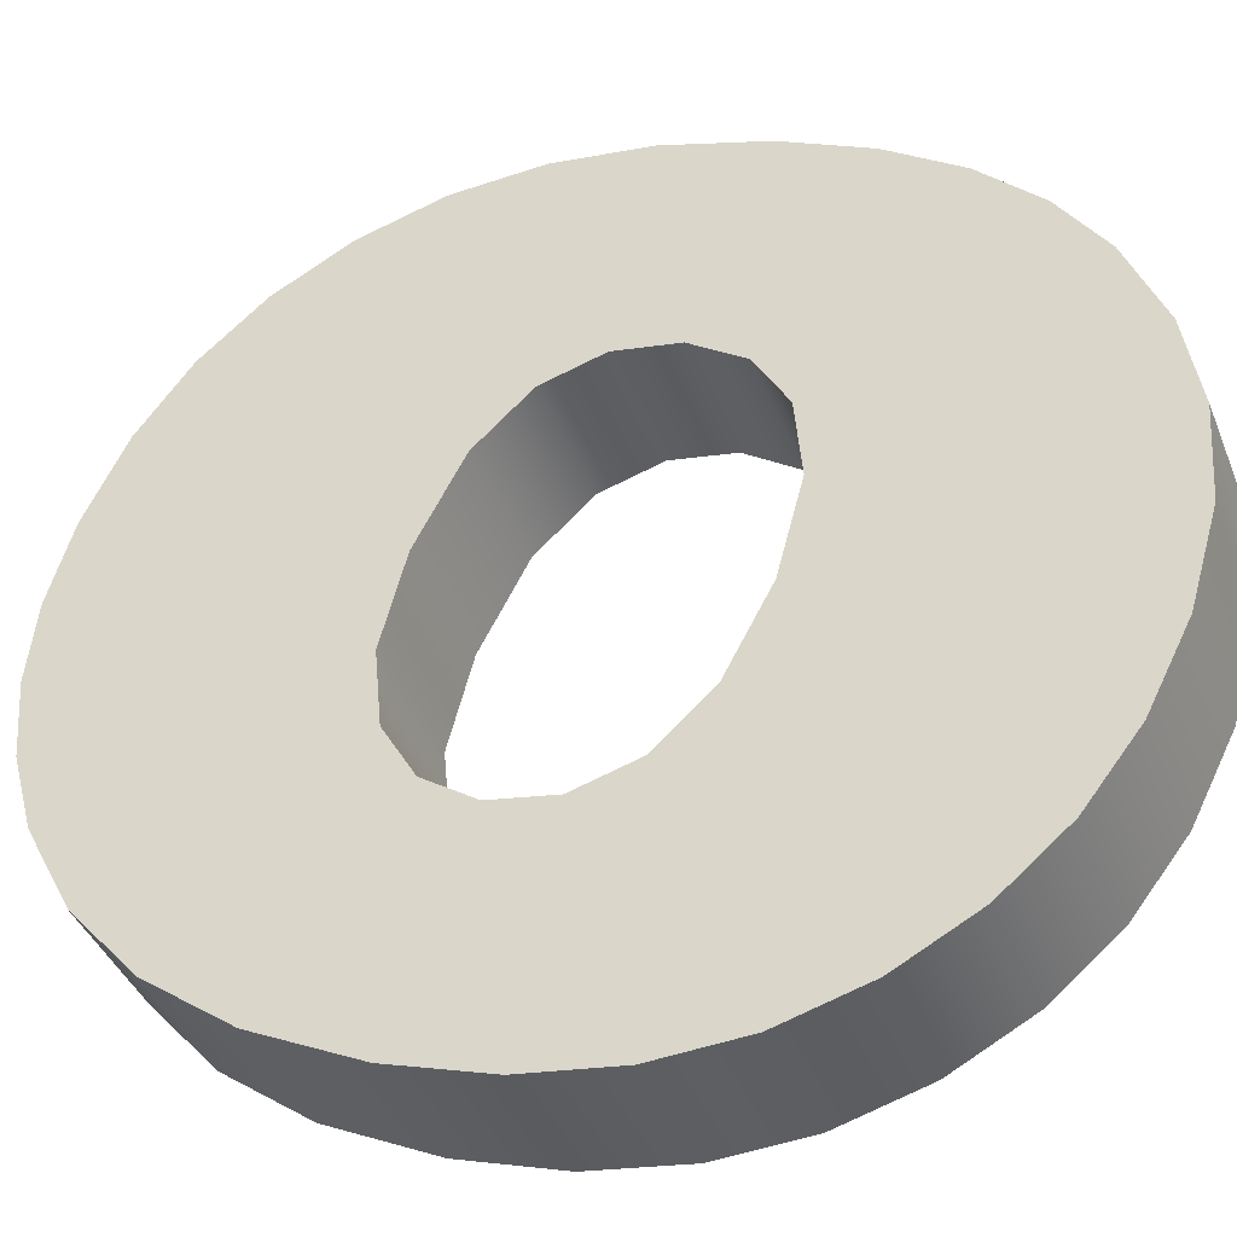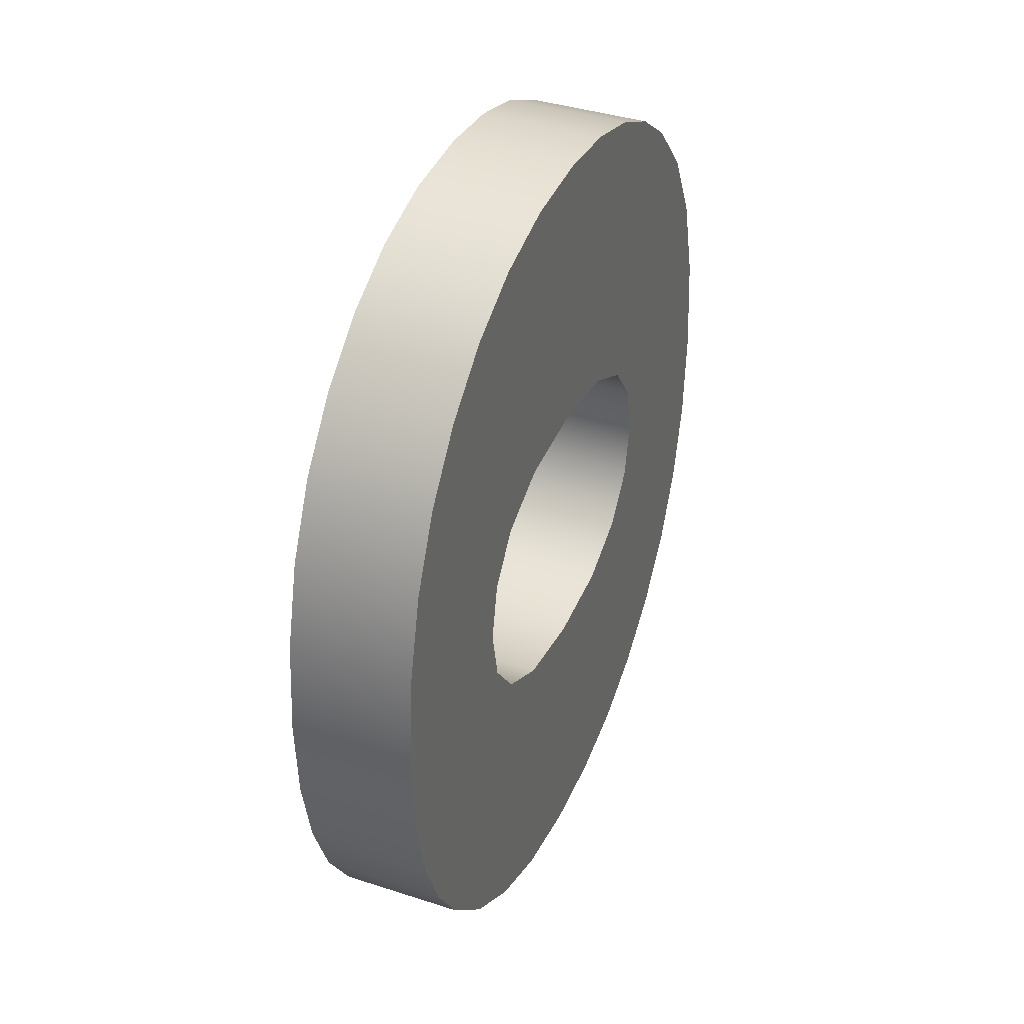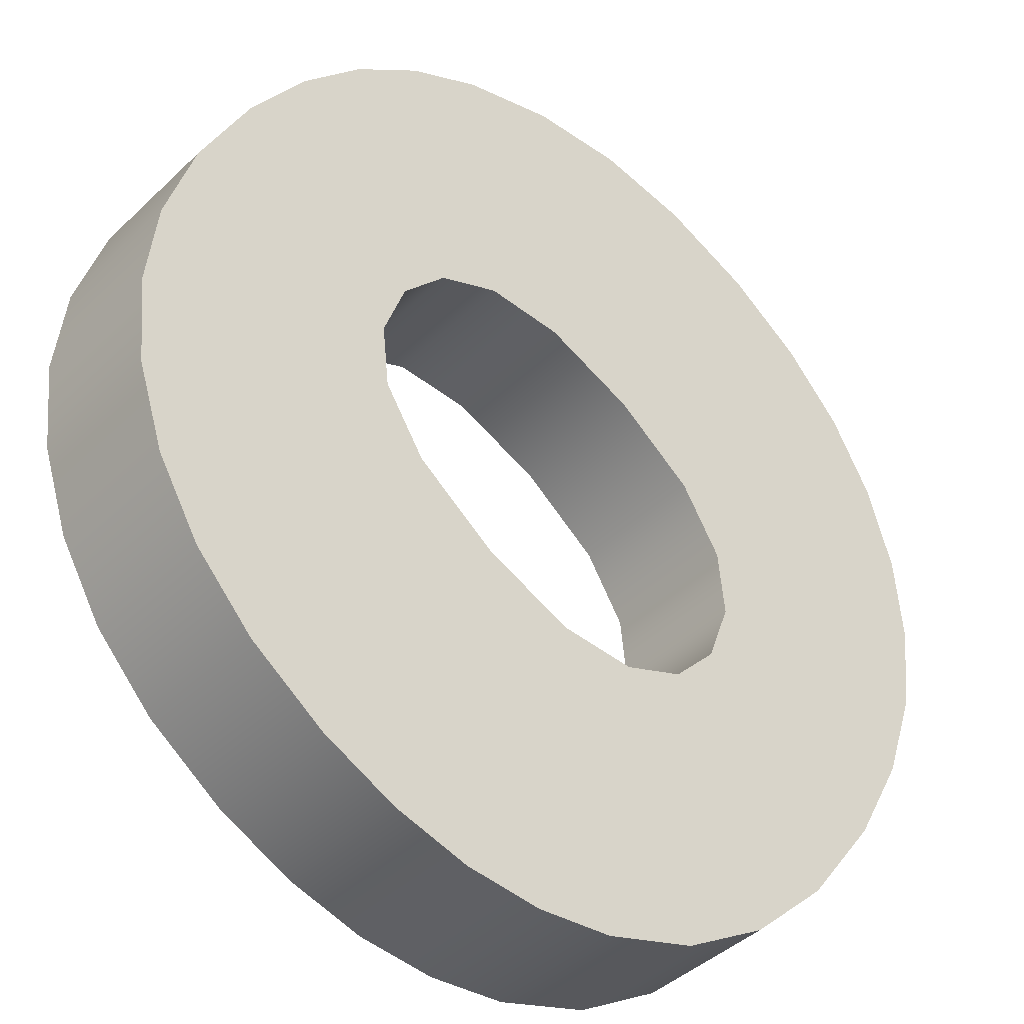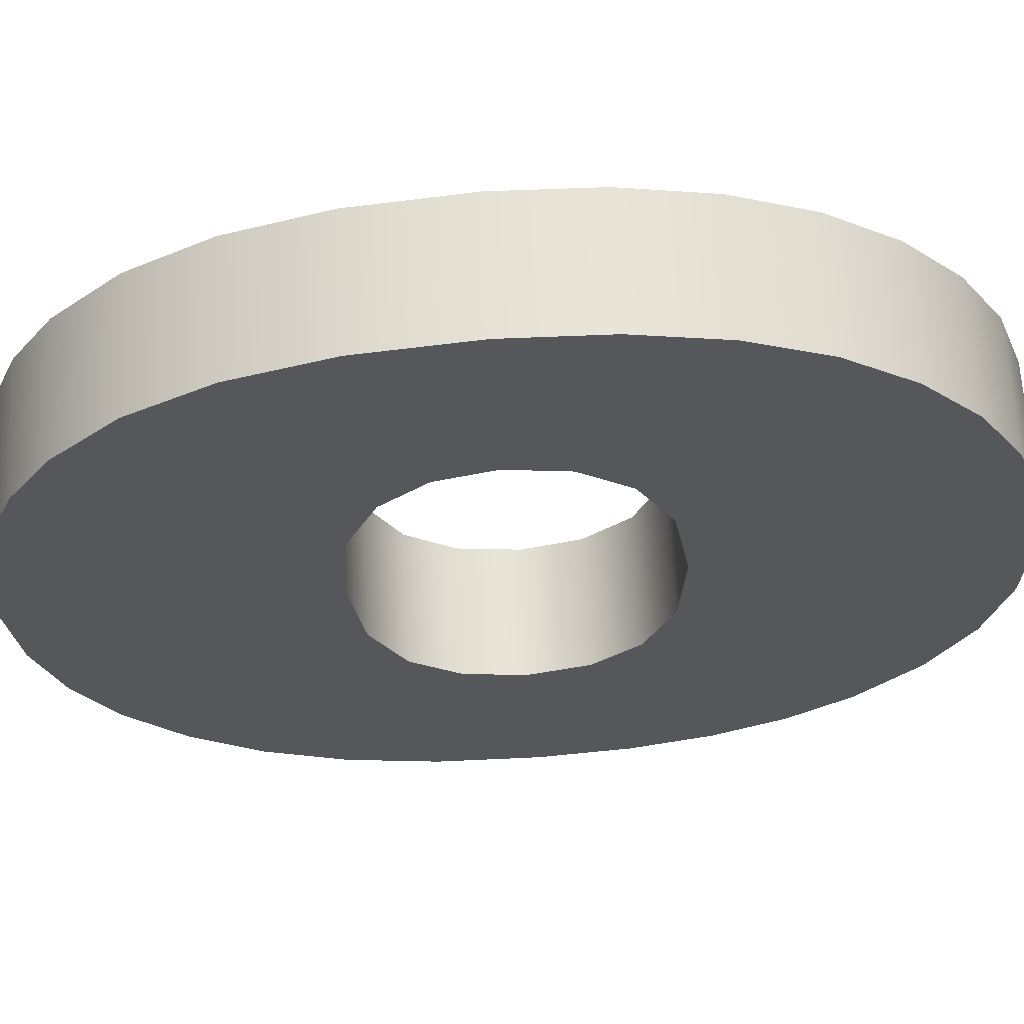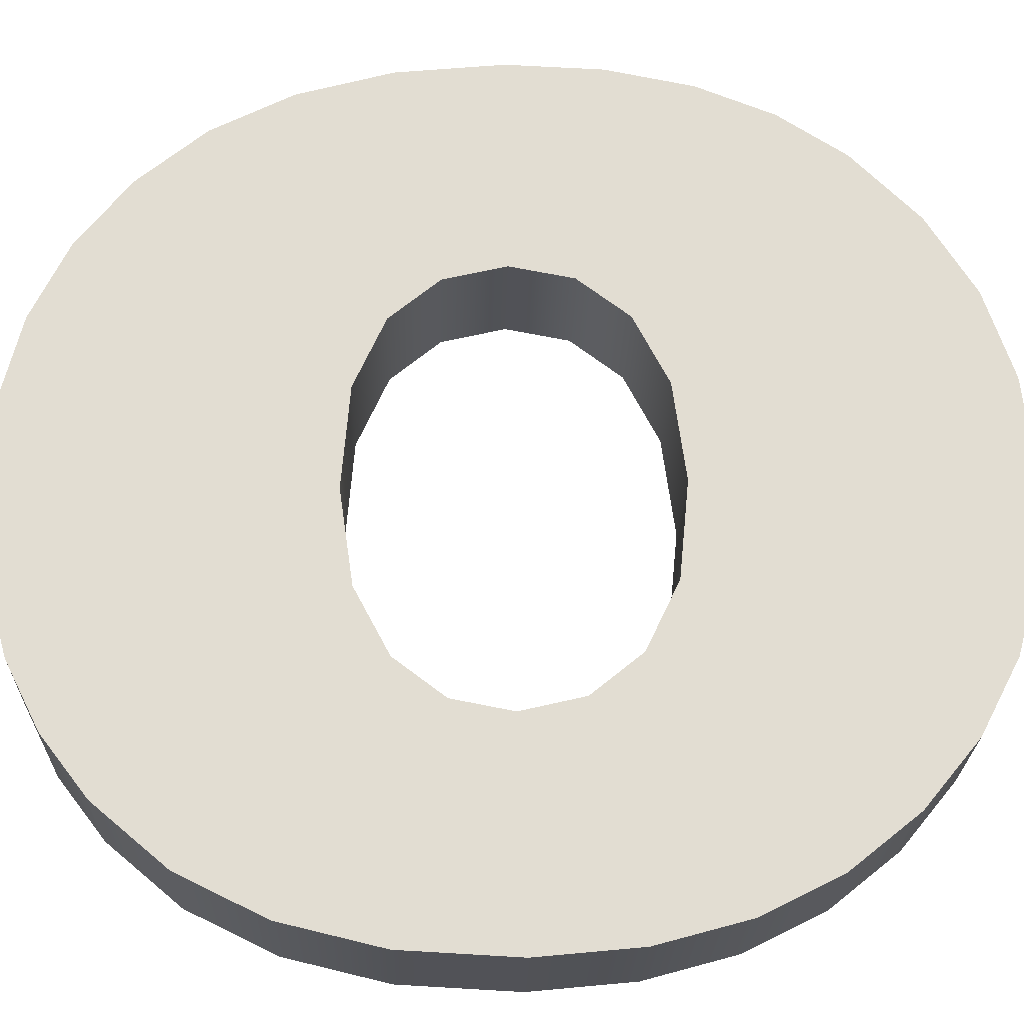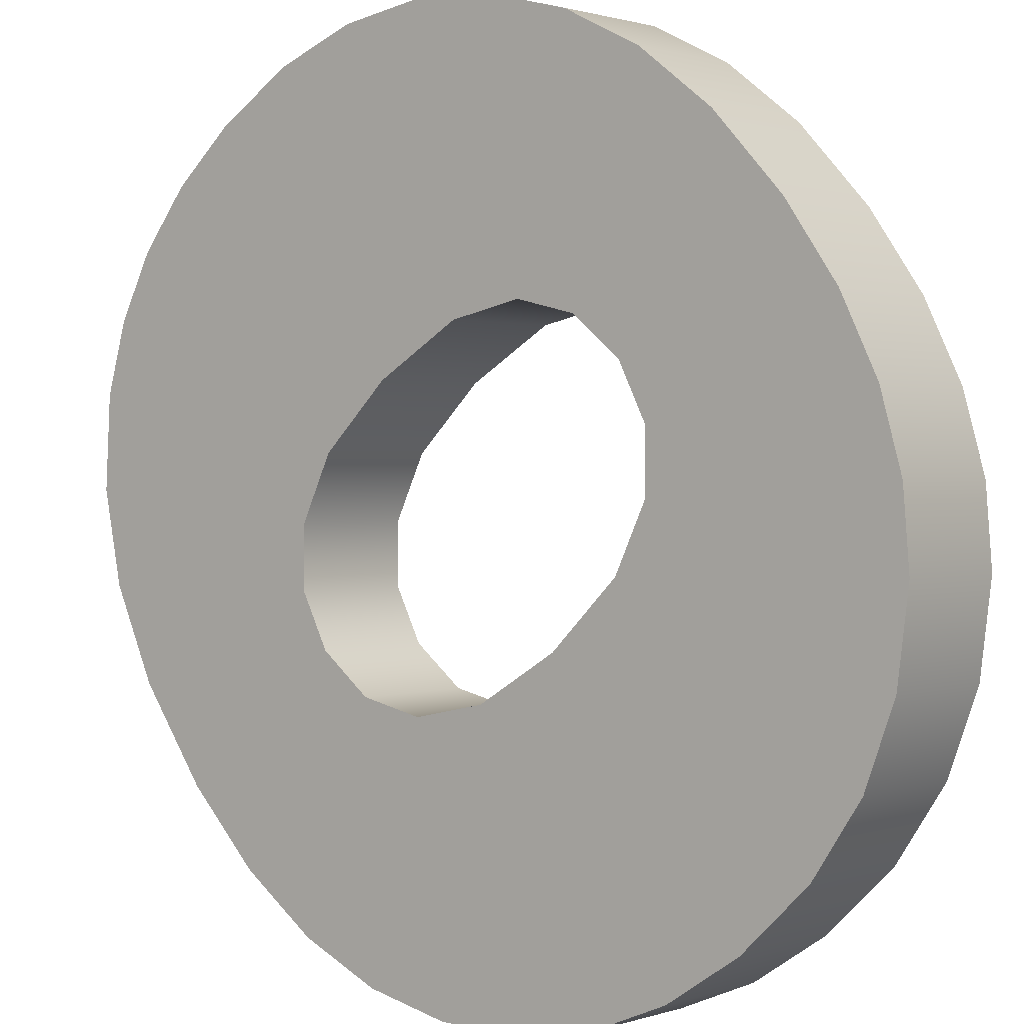
<metadata>
{"format":"obj","ext":"obj","renderer":"f3d","projection":"perspective","resolution":1024,"background":"white","views":[{"elev":9.7,"azim":-61.0,"up":"+Z"},{"elev":37.5,"azim":67.8,"up":"+Y"},{"elev":27.8,"azim":-156.1,"up":"+Z"},{"elev":-72.0,"azim":-85.6,"up":"+Z"},{"elev":23.5,"azim":-91.9,"up":"+Z"},{"elev":64.9,"azim":-29.3,"up":"+Z"}]}
</metadata>
<code>
o mesh22/mesh22-geometry#mesh22-geometry
v -0.299 0.2061 0.3187
v -0.2972 0.2061 0.3204
v -0.2981 0.206 0.3195
v -0.2998 0.2064 0.3179
v -0.2985 0.2061 0.3217
v -0.3003 0.2061 0.32
v -0.3011 0.2064 0.3192
v -0.2964 0.2065 0.3213
v -0.2994 0.206 0.3208
v -0.3018 0.207 0.3185
v -0.3005 0.207 0.3172
v -0.2977 0.2065 0.3226
v -0.2956 0.2072 0.322
v -0.297 0.2072 0.3233
v -0.3024 0.2077 0.3178
v -0.3011 0.2077 0.3165
v -0.295 0.208 0.3226
v -0.2963 0.208 0.324
v -0.3029 0.2087 0.3173
v -0.3016 0.2087 0.316
v -0.2946 0.2089 0.3231
v -0.2959 0.2089 0.3244
v -0.302 0.2097 0.3157
v -0.3033 0.2097 0.317
v -0.2943 0.21 0.3234
v -0.2956 0.21 0.3247
v -0.3022 0.211 0.3154
v -0.2981 0.2103 0.3195
v -0.3035 0.211 0.3167
v -0.2991 0.2104 0.3186
v -0.2994 0.2103 0.3208
v -0.2972 0.2104 0.3204
v -0.2941 0.2111 0.3236
v -0.3004 0.2104 0.3199
v -0.3023 0.2124 0.3154
v -0.2997 0.2109 0.318
v -0.2985 0.2104 0.3217
v -0.2954 0.2111 0.3249
v -0.301 0.2109 0.3193
v -0.3036 0.2124 0.3167
v -0.3001 0.2116 0.3176
v -0.2966 0.2109 0.3211
v -0.2953 0.2124 0.3249
v -0.3014 0.2116 0.3189
v -0.3035 0.214 0.3168
v -0.3002 0.2124 0.3174
v -0.2979 0.2109 0.3224
v -0.2962 0.2116 0.3214
v -0.294 0.2124 0.3236
v -0.2975 0.2116 0.3227
v -0.3015 0.2124 0.3188
v -0.3022 0.214 0.3155
v -0.2954 0.2138 0.3248
v -0.2974 0.2124 0.3229
v -0.3019 0.2153 0.3157
v -0.3014 0.2133 0.3189
v -0.3001 0.2133 0.3176
v -0.2961 0.2124 0.3216
v -0.2941 0.2138 0.3235
v -0.3032 0.2153 0.317
v -0.2991 0.2144 0.3186
v -0.301 0.2139 0.3193
v -0.2997 0.2139 0.318
v -0.2956 0.2151 0.3246
v -0.2975 0.2133 0.3228
v -0.3004 0.2144 0.3199
v -0.3015 0.2165 0.3161
v -0.2982 0.2145 0.3195
v -0.2962 0.2133 0.3214
v -0.2943 0.2151 0.3233
v -0.2979 0.2139 0.3224
v -0.2995 0.2145 0.3208
v -0.3028 0.2165 0.3174
v -0.2947 0.2162 0.323
v -0.2966 0.2139 0.3211
v -0.296 0.2162 0.3243
v -0.2985 0.2144 0.3217
v -0.3009 0.2174 0.3167
v -0.2952 0.2171 0.3225
v -0.2972 0.2144 0.3204
v -0.2965 0.2171 0.3238
v -0.3022 0.2174 0.318
v -0.3016 0.218 0.3186
v -0.2958 0.2179 0.3218
v -0.2971 0.2179 0.3231
v -0.3003 0.218 0.3173
v -0.301 0.2185 0.3193
v -0.2978 0.2184 0.3224
v -0.2965 0.2184 0.3211
v -0.2997 0.2185 0.318
v -0.3003 0.2187 0.32
v -0.2986 0.2187 0.3216
v -0.2973 0.2187 0.3203
v -0.299 0.2187 0.3187
v -0.2995 0.2188 0.3208
v -0.2982 0.2188 0.3195
f 1 2 3
f 2 1 4
f 5 3 2
f 3 6 1
f 1 7 4
f 2 4 8
f 3 5 9
f 8 5 2
f 6 3 9
f 7 1 6
f 10 4 7
f 8 4 11
f 5 6 9
f 5 8 12
f 6 5 7
f 4 10 11
f 7 12 10
f 8 11 13
f 8 14 12
f 7 5 12
f 15 11 10
f 10 12 14
f 13 11 16
f 14 8 13
f 11 15 16
f 10 14 15
f 13 16 17
f 13 18 14
f 19 16 15
f 15 14 18
f 17 16 20
f 18 13 17
f 16 19 20
f 15 18 19
f 17 20 21
f 17 22 18
f 19 23 20
f 19 18 22
f 21 20 23
f 22 17 21
f 23 19 24
f 19 22 24
f 21 23 25
f 21 26 22
f 24 27 23
f 24 22 26
f 25 23 28
f 26 21 25
f 27 24 29
f 30 23 27
f 24 26 31
f 28 23 30
f 32 25 28
f 33 26 25
f 24 34 29
f 29 35 27
f 30 27 36
f 26 37 31
f 24 31 34
f 30 31 28
f 25 32 33
f 28 37 32
f 26 33 38
f 29 34 39
f 35 29 40
f 41 27 35
f 36 27 41
f 36 34 30
f 37 26 38
f 37 28 31
f 31 30 34
f 33 32 42
f 37 42 32
f 33 43 38
f 34 36 39
f 29 39 44
f 29 44 40
f 45 35 40
f 41 35 46
f 44 36 41
f 37 38 47
f 33 42 48
f 42 37 47
f 43 33 49
f 50 38 43
f 36 44 39
f 40 44 51
f 35 45 52
f 40 51 45
f 46 35 52
f 51 41 46
f 41 51 44
f 47 38 50
f 47 48 42
f 33 48 49
f 49 53 43
f 50 43 54
f 45 55 52
f 45 51 56
f 46 52 57
f 57 51 46
f 48 47 50
f 49 48 58
f 53 49 59
f 54 43 53
f 58 50 54
f 55 45 60
f 61 52 55
f 51 57 56
f 45 56 62
f 57 52 63
f 50 58 48
f 49 58 59
f 59 64 53
f 54 53 65
f 65 58 54
f 45 66 60
f 60 67 55
f 63 52 61
f 61 55 68
f 57 62 56
f 45 62 66
f 62 57 63
f 59 58 69
f 64 59 70
f 71 53 64
f 65 53 71
f 58 65 69
f 60 66 72
f 67 60 73
f 74 55 67
f 66 63 61
f 68 55 70
f 68 66 61
f 63 66 62
f 59 69 75
f 59 75 70
f 70 76 64
f 71 64 77
f 75 65 71
f 65 75 69
f 66 68 72
f 60 72 64
f 60 76 73
f 73 78 67
f 70 55 74
f 74 67 79
f 70 80 68
f 70 75 80
f 76 70 74
f 60 64 76
f 77 64 72
f 80 71 77
f 71 80 75
f 80 72 68
f 73 76 81
f 78 73 82
f 79 67 78
f 81 74 79
f 74 81 76
f 72 80 77
f 73 81 82
f 83 78 82
f 79 78 84
f 84 81 79
f 82 81 85
f 78 83 86
f 82 85 83
f 84 78 86
f 81 84 85
f 87 86 83
f 83 85 88
f 84 86 89
f 89 85 84
f 86 87 90
f 83 88 87
f 85 89 88
f 89 86 90
f 91 90 87
f 87 88 92
f 93 88 89
f 89 90 93
f 90 91 94
f 87 92 91
f 88 93 92
f 93 90 94
f 95 94 91
f 91 92 95
f 96 92 93
f 93 94 96
f 94 95 96
f 92 96 95
f 3 2 1
f 4 1 2
f 2 3 5
f 1 6 3
f 4 7 1
f 8 4 2
f 9 5 3
f 2 5 8
f 9 3 6
f 6 1 7
f 7 4 10
f 11 4 8
f 9 6 5
f 12 8 5
f 7 5 6
f 11 10 4
f 10 12 7
f 13 11 8
f 12 14 8
f 12 5 7
f 10 11 15
f 14 12 10
f 16 11 13
f 13 8 14
f 16 15 11
f 15 14 10
f 17 16 13
f 14 18 13
f 15 16 19
f 18 14 15
f 20 16 17
f 17 13 18
f 20 19 16
f 19 18 15
f 21 20 17
f 18 22 17
f 20 23 19
f 22 18 19
f 23 20 21
f 21 17 22
f 24 19 23
f 24 22 19
f 25 23 21
f 22 26 21
f 23 27 24
f 26 22 24
f 28 23 25
f 25 21 26
f 29 24 27
f 27 23 30
f 31 26 24
f 30 23 28
f 28 25 32
f 25 26 33
f 29 34 24
f 27 35 29
f 36 27 30
f 31 37 26
f 34 31 24
f 28 31 30
f 33 32 25
f 32 37 28
f 38 33 26
f 39 34 29
f 40 29 35
f 35 27 41
f 41 27 36
f 30 34 36
f 38 26 37
f 31 28 37
f 34 30 31
f 42 32 33
f 32 42 37
f 38 43 33
f 39 36 34
f 44 39 29
f 40 44 29
f 40 35 45
f 46 35 41
f 41 36 44
f 47 38 37
f 48 42 33
f 47 37 42
f 49 33 43
f 43 38 50
f 39 44 36
f 51 44 40
f 52 45 35
f 45 51 40
f 52 35 46
f 46 41 51
f 44 51 41
f 50 38 47
f 42 48 47
f 49 48 33
f 43 53 49
f 54 43 50
f 52 55 45
f 56 51 45
f 57 52 46
f 46 51 57
f 50 47 48
f 58 48 49
f 59 49 53
f 53 43 54
f 54 50 58
f 60 45 55
f 55 52 61
f 56 57 51
f 62 56 45
f 63 52 57
f 48 58 50
f 59 58 49
f 53 64 59
f 65 53 54
f 54 58 65
f 60 66 45
f 55 67 60
f 61 52 63
f 68 55 61
f 56 62 57
f 66 62 45
f 63 57 62
f 69 58 59
f 70 59 64
f 64 53 71
f 71 53 65
f 69 65 58
f 72 66 60
f 73 60 67
f 67 55 74
f 61 63 66
f 70 55 68
f 61 66 68
f 62 66 63
f 75 69 59
f 70 75 59
f 64 76 70
f 77 64 71
f 71 65 75
f 69 75 65
f 72 68 66
f 64 72 60
f 73 76 60
f 67 78 73
f 74 55 70
f 79 67 74
f 68 80 70
f 80 75 70
f 74 70 76
f 76 64 60
f 72 64 77
f 77 71 80
f 75 80 71
f 68 72 80
f 81 76 73
f 82 73 78
f 78 67 79
f 79 74 81
f 76 81 74
f 77 80 72
f 82 81 73
f 82 78 83
f 84 78 79
f 79 81 84
f 85 81 82
f 86 83 78
f 83 85 82
f 86 78 84
f 85 84 81
f 83 86 87
f 88 85 83
f 89 86 84
f 84 85 89
f 90 87 86
f 87 88 83
f 88 89 85
f 90 86 89
f 87 90 91
f 92 88 87
f 89 88 93
f 93 90 89
f 94 91 90
f 91 92 87
f 92 93 88
f 94 90 93
f 91 94 95
f 95 92 91
f 93 92 96
f 96 94 93
f 96 95 94
f 95 96 92

</code>
